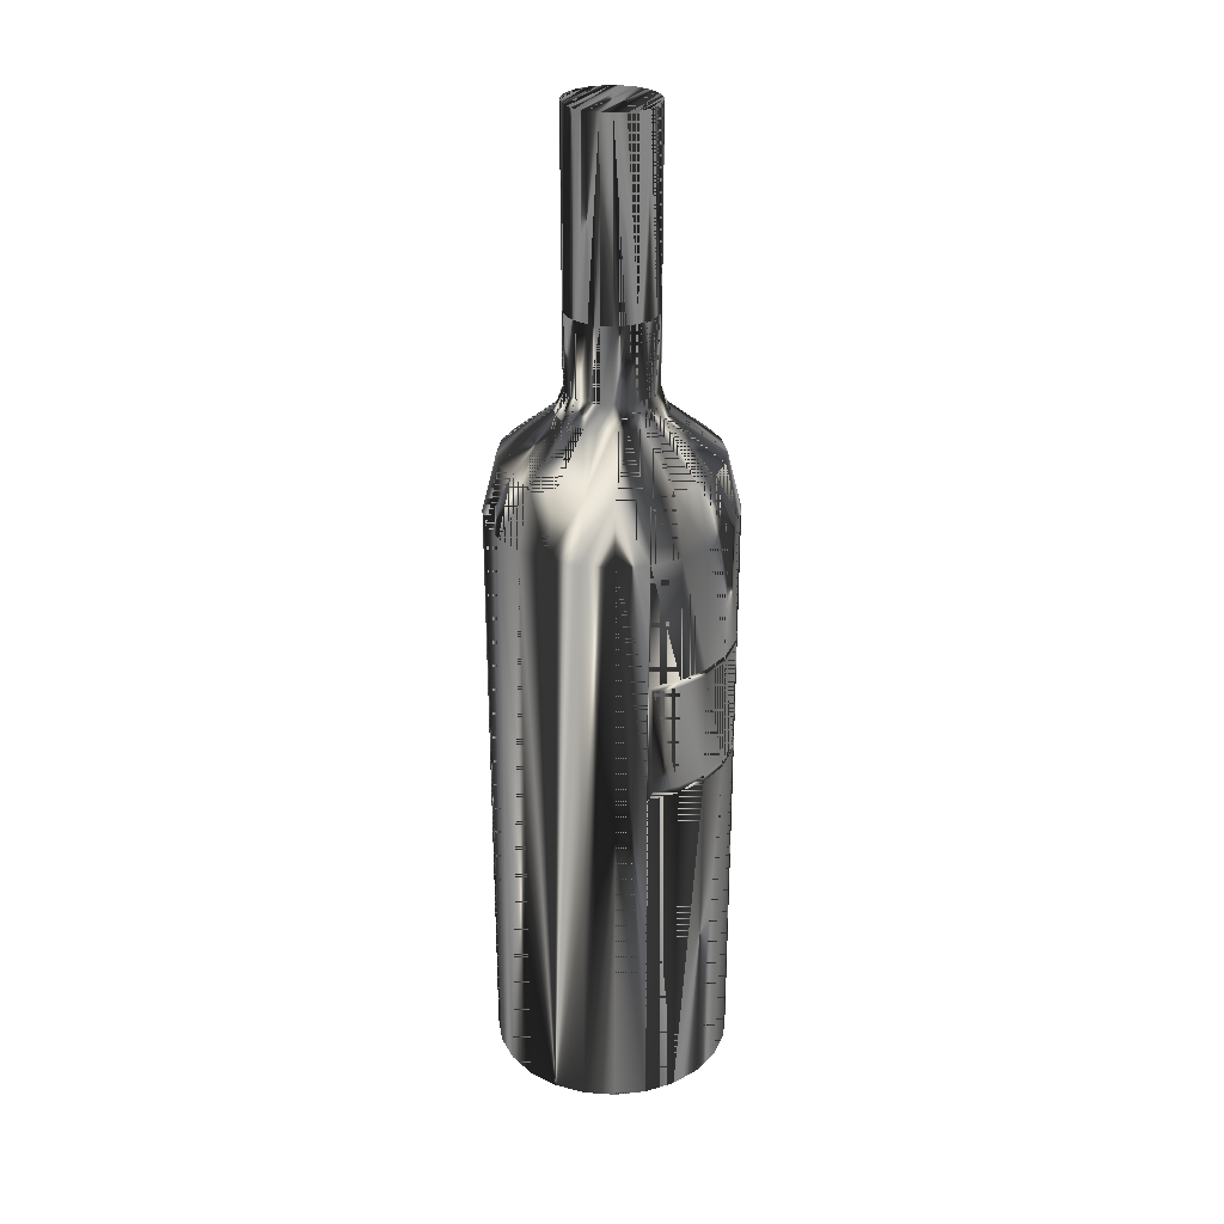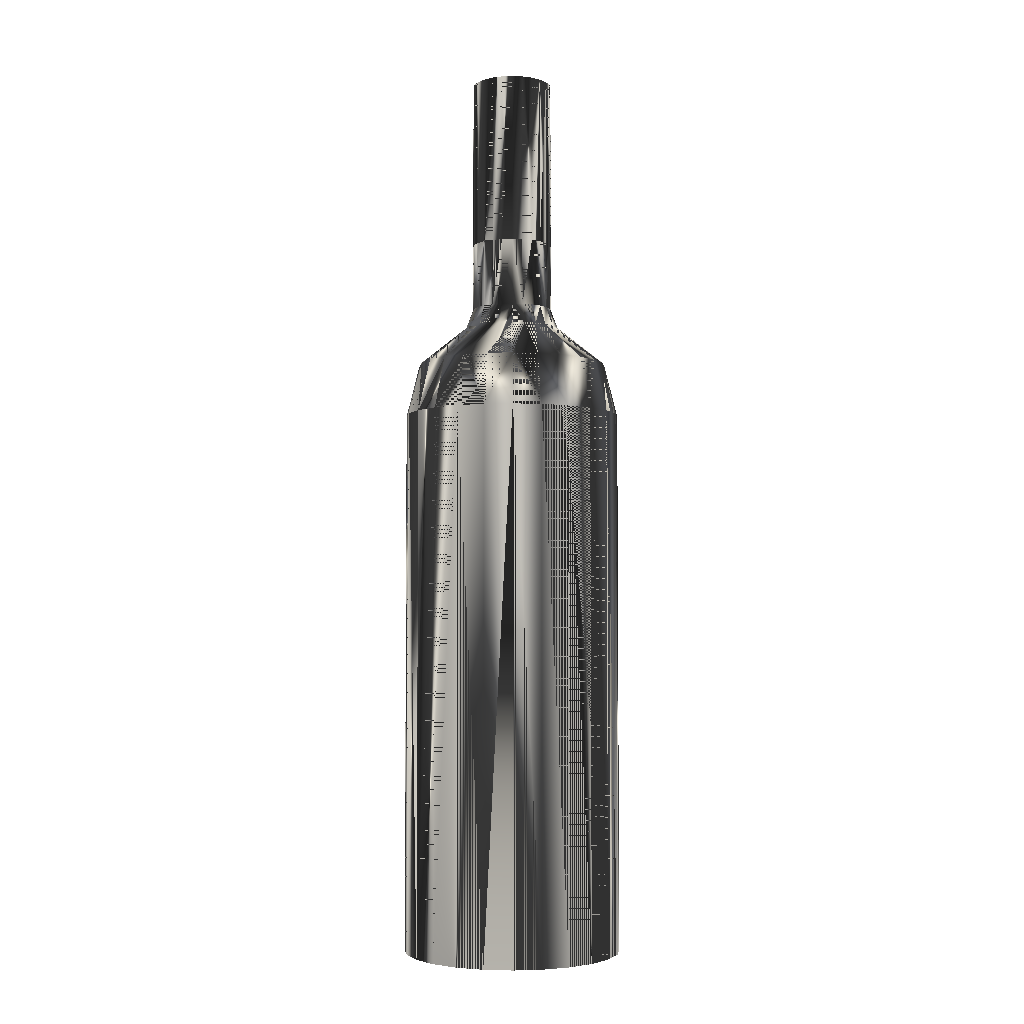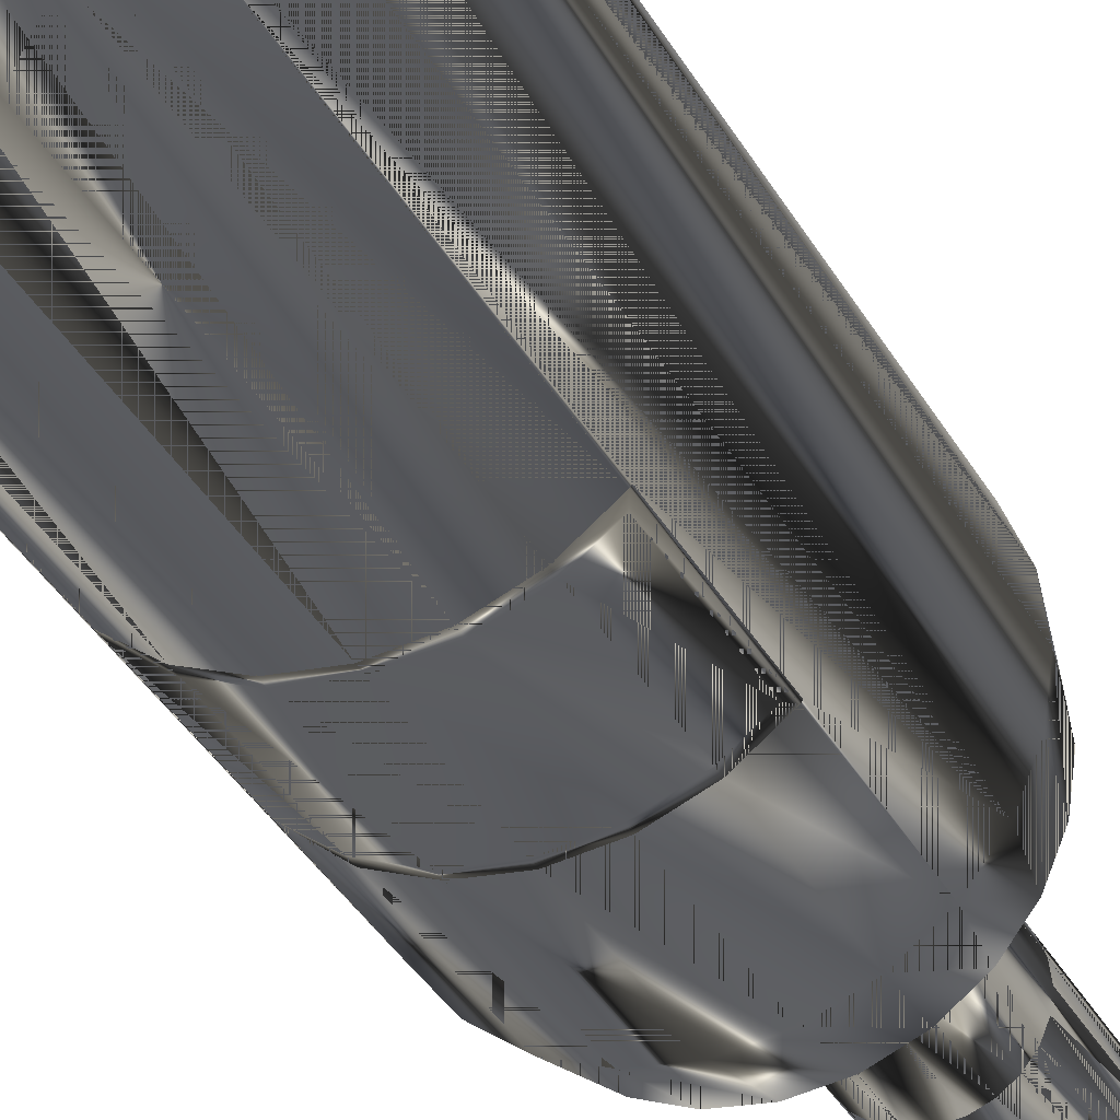
<metadata>
{"format":"obj","ext":"obj","renderer":"f3d","projection":"perspective","resolution":1024,"background":"white","views":[{"elev":28.5,"azim":-61.4,"up":"+Z"},{"elev":-3.7,"azim":134.6,"up":"+Z"},{"elev":-34.2,"azim":-155.2,"up":"+Y"}]}
</metadata>
<code>
v 0.02978 -0.01719 0.03122
v 0.02431 -0.02432 -0.1405
v 0.02978 -0.01719 -0.1405
v 0.02567 -0.02255 -0.03941
v -0 -0.03439 -0.1405
v 0.03322 -0.008899 -0.1405
v 0.02567 -0.02255 -0.004343
v 0.02431 -0.02432 -0.03941
v 0.01719 -0.02978 -0.1405
v 0.03322 -0.008899 0.03122
v 0.02431 -0.02432 -0.004343
v -0 1e-06 -0.1405
v 0.0089 -0.03322 -0.1405
v 0.03439 1e-06 0.03122
v 0.02621 -0.01513 0.04768
v 0.02431 -0.02432 0.03122
v 0.01719 -0.02978 -0.03941
v 0.03439 1e-06 -0.1405
v -0.03439 1e-06 -0.1405
v 0.0089 -0.03322 -0.03941
v 0.03026 1e-06 0.04768
v 0.02923 -0.007831 0.04768
v 0.01719 -0.02978 0.03122
v 0.03322 0.008901 -0.1405
v -0.03322 -0.008899 -0.1405
v -0.03322 0.008901 -0.1405
v -0 -0.03439 -0.03941
v 0.03322 0.008901 0.03122
v 0.02923 0.007833 0.04768
v 0.0131 -0.007565 0.05991
v 0.0214 -0.0214 0.04768
v 0.01719 -0.02978 -0.004343
v 0.02978 0.01719 -0.1405
v -0.02978 -0.01719 -0.1405
v -0.03322 -0.008899 0.03122
v -0.02978 0.01719 -0.1405
v -0.03322 0.008901 0.03122
v -0.0089 -0.03322 -0.1405
v 0.01461 -0.003915 0.05991
v 0.01461 0.003916 0.05991
v 0.0107 -0.0107 0.05991
v 0.0089 -0.03322 0.03122
v 0.01513 -0.02621 0.04768
v 0.02431 0.02432 -0.1405
v -0.02432 -0.02432 -0.1405
v -0.02978 -0.01719 0.03122
v -0.03439 1e-06 0.03122
v -0.02432 0.02432 -0.1405
v -0.0089 -0.03322 -0.03941
v -0.01719 -0.02978 -0.1405
v 0.02978 0.01719 0.03122
v 0.01513 1e-06 0.05991
v 0.0131 0.007566 0.05991
v 0.01228 -0.003289 0.06624
v 0.01101 -0.006354 0.06624
v 0.007565 -0.0131 0.05991
v 0.0089 -0.03322 -0.004343
v 0.01719 0.02978 -0.1405
v 0.02431 0.02432 0.03122
v -0.02923 -0.007831 0.04768
v -0.02621 -0.01513 0.04768
v -0.01719 0.02978 -0.1405
v -0.02978 0.01719 0.03122
v -0.02923 0.007833 0.04768
v 0.02621 0.01513 0.04768
v 0.01271 1e-06 0.06624
v 0.01228 0.00329 0.06624
v 0.01101 0.006356 0.06624
v 0.008986 -0.008986 0.06624
v -0 -0.03439 0.03122
v 0.007832 -0.02923 0.04768
v 0.003916 -0.01461 0.05991
v 0.0089 0.03322 -0.1405
v -0.02432 -0.02432 -0.03941
v -0.02462 -0.02392 -0.03941
v -0.03026 1e-06 0.04768
v -0.02432 -0.02432 0.03122
v -0.0089 0.03322 -0.1405
v -0.01719 0.02978 0.03122
v -0.02432 0.02432 0.03122
v -0.01719 -0.02978 -0.03941
v 0.0214 0.0214 0.04768
v 0.0107 0.0107 0.05991
v 0.008986 0.008987 0.06624
v 0.01228 -0.003289 0.08724
v 0.01271 1e-06 0.08724
v 0.01101 -0.006354 0.08724
v 0.006355 -0.01101 0.06624
v -0 -0.03439 -0.004343
v -0 -0.03026 0.04768
v -0 0.03439 -0.1405
v 0.01719 0.02978 0.03122
v -0.02462 -0.02392 -0.004343
v -0.01513 1e-06 0.05991
v -0.0131 -0.007565 0.05991
v -0.0214 -0.0214 0.04768
v -0.0089 0.03322 0.03122
v -0.02621 0.01513 0.04768
v -0.01461 0.003916 0.05991
v 0.01228 0.00329 0.08724
v 0.01101 0.006356 0.08724
v 0.008986 0.008987 0.08724
v 0.008986 -0.008986 0.08724
v -0.0089 -0.03322 0.03122
v -0.007832 -0.02923 0.04768
v -0 -0.01513 0.05991
v 0.003289 -0.01228 0.06624
v -0.0089 -0.03322 -0.004343
v 0.0089 0.03322 0.03122
v -0.01461 -0.003915 0.05991
v -0.0107 -0.0107 0.05991
v -0.01719 -0.02978 0.03122
v -0.02432 -0.02432 -0.004343
v -0 0.03439 0.03122
v -0.0214 0.0214 0.04768
v -0.01513 0.02621 0.04768
v -0.0131 0.007566 0.05991
v 0.007565 0.0131 0.05991
v 0.006355 0.01101 0.06624
v 0.006355 -0.01101 0.08724
v -0 -0.01271 0.06624
v 0.003289 -0.01228 0.08724
v 0.01513 0.02621 0.04768
v -0.01228 -0.003289 0.06624
v -0.01271 1e-06 0.06624
v -0.01101 -0.006354 0.06624
v -0.008987 -0.008986 0.06624
v -0.01513 -0.02621 0.04768
v -0.01719 -0.02978 -0.004343
v -0.007565 -0.0131 0.05991
v -0.007832 0.02923 0.04768
v -0.0107 0.0107 0.05991
v -0.01228 0.00329 0.06624
v 0.006355 0.01101 0.08724
v -0.003916 -0.01461 0.05991
v -0.00329 -0.01228 0.06624
v -0 0.03026 0.04768
v 0.007832 0.02923 0.04768
v -0.007565 0.0131 0.05991
v -0.003916 0.01461 0.05991
v -0.01101 0.006356 0.06624
v 0.003916 0.01461 0.05991
v 0.003289 0.01228 0.08724
v -0 -0.01271 0.08724
v -0.01228 -0.003289 0.08724
v -0.01101 -0.006354 0.08724
v -0.01271 1e-06 0.08724
v -0.008987 -0.008986 0.08724
v -0.006355 -0.01101 0.06624
v -0 0.01513 0.05991
v -0.008987 0.008987 0.06624
v -0.01228 0.00329 0.08724
v 0.003289 0.01228 0.06624
v -0.00329 -0.01228 0.08724
v -0.006355 0.01101 0.06624
v -0.00329 0.01228 0.06624
v -0.01101 0.006356 0.08724
v -0 0.01271 0.06624
v -0.006355 -0.01101 0.08724
v -0.006355 0.01101 0.08724
v -0.008987 0.008987 0.08724
v -0 0.01271 0.08724
v -0.00329 0.01228 0.08724
v 0.02441 -0.02419 -0.03736
v 0.02431 -0.02432 -0.006385
v 0.02441 -0.02419 -0.006385
v 0.02431 -0.02432 -0.03736
v 0.01719 -0.02978 -0.03736
v 0.01719 -0.02978 -0.006385
v 0.0089 -0.03322 -0.03736
v 0.0089 -0.03322 -0.006385
v -0 -0.03439 -0.03736
v -0 -0.03439 -0.006385
v -0.0089 -0.03322 -0.006385
v -0.0089 -0.03322 -0.03736
v -0.02336 -0.02505 -0.03736
v -0.01719 -0.02978 -0.006385
v -0.01719 -0.02978 -0.03736
v 0.01101 -0.006354 0.1405
v 0.01271 1e-06 0.1405
v 0.01228 0.00329 0.1405
v 0.01101 0.006356 0.1405
v 0.008986 0.008987 0.1405
v 0.01228 -0.003289 0.1405
v 0.008986 -0.008986 0.1405
v 0.006355 -0.01101 0.1405
v -0.02336 -0.02505 -0.006385
v 0.006355 0.01101 0.1405
v -0.01101 -0.006354 0.1405
v -0.01228 -0.003289 0.1405
v -0.01271 1e-06 0.1405
v -0.01228 0.00329 0.1405
v -0.008987 -0.008986 0.1405
v -0.01101 0.006356 0.1405
v -0.008987 0.008987 0.1405
v -0.006355 -0.01101 0.1405
v 0.003289 -0.01228 0.1405
v -0 -0.01271 0.1405
v -0.006355 0.01101 0.1405
v 0.003289 0.01228 0.1405
v -0.00329 -0.01228 0.1405
v -0 0.01271 0.1405
v -0.00329 0.01228 0.1405
f 1 2 3
f 2 1 4
f 5 3 2
f 6 1 3
f 4 1 7
f 8 2 4
f 5 6 3
f 5 2 9
f 1 6 10
f 7 1 11
f 8 9 2
f 12 6 5
f 5 9 13
f 6 14 10
f 10 15 1
f 11 1 16
f 9 8 17
f 6 12 18
f 5 19 12
f 17 13 9
f 20 5 13
f 14 6 18
f 21 10 14
f 15 10 22
f 15 16 1
f 23 11 16
f 12 24 18
f 19 5 25
f 26 12 19
f 13 17 20
f 5 20 27
f 18 28 14
f 10 21 22
f 14 29 21
f 22 30 15
f 16 15 31
f 11 23 32
f 31 23 16
f 12 33 24
f 28 18 24
f 25 5 34
f 35 19 25
f 36 12 26
f 19 37 26
f 27 38 5
f 29 14 28
f 21 39 22
f 40 21 29
f 30 22 39
f 41 15 30
f 15 41 31
f 42 32 23
f 23 31 43
f 12 44 33
f 33 28 24
f 34 5 45
f 46 25 34
f 19 35 47
f 25 46 35
f 48 12 36
f 37 36 26
f 37 19 47
f 38 27 49
f 50 5 38
f 51 29 28
f 39 21 52
f 21 40 52
f 29 53 40
f 54 30 39
f 55 41 30
f 56 31 41
f 32 42 57
f 43 42 23
f 31 56 43
f 12 58 44
f 59 33 44
f 28 33 51
f 45 5 50
f 45 46 34
f 60 47 35
f 61 35 46
f 62 12 48
f 63 48 36
f 36 37 63
f 47 64 37
f 49 50 38
f 29 51 65
f 66 39 52
f 67 52 40
f 53 29 65
f 68 40 53
f 30 54 55
f 39 66 54
f 41 55 69
f 69 56 41
f 70 57 42
f 42 43 71
f 72 43 56
f 12 73 58
f 58 59 44
f 33 59 51
f 50 74 45
f 46 45 75
f 47 60 76
f 35 61 60
f 77 61 46
f 78 12 62
f 48 79 62
f 48 63 80
f 64 63 37
f 64 47 76
f 50 49 81
f 51 82 65
f 52 67 66
f 40 68 67
f 65 83 53
f 53 84 68
f 85 55 54
f 86 54 66
f 87 69 55
f 56 69 88
f 57 70 89
f 42 90 70
f 43 72 71
f 90 42 71
f 88 72 56
f 73 12 91
f 73 92 58
f 59 58 92
f 82 51 59
f 74 50 81
f 75 45 74
f 46 75 93
f 60 94 76
f 95 60 61
f 61 77 96
f 93 77 46
f 12 78 91
f 62 97 78
f 79 48 80
f 97 62 79
f 98 80 63
f 63 64 98
f 76 99 64
f 83 65 82
f 100 66 67
f 101 67 68
f 84 53 83
f 102 68 84
f 55 85 87
f 54 86 85
f 66 100 86
f 69 87 103
f 103 88 69
f 104 89 70
f 105 70 90
f 106 71 72
f 71 106 90
f 72 88 107
f 89 104 108
f 91 109 73
f 92 73 109
f 92 82 59
f 94 60 110
f 99 76 94
f 60 95 110
f 61 111 95
f 112 96 77
f 111 61 96
f 77 93 113
f 78 114 91
f 114 78 97
f 115 79 80
f 116 97 79
f 80 98 115
f 64 117 98
f 117 64 99
f 82 118 83
f 67 101 100
f 68 102 101
f 118 84 83
f 119 102 84
f 88 103 120
f 70 105 104
f 106 105 90
f 72 121 106
f 88 122 107
f 121 72 107
f 112 108 104
f 109 91 114
f 109 123 92
f 82 92 123
f 124 94 110
f 125 99 94
f 126 110 95
f 127 95 111
f 96 112 128
f 77 129 112
f 96 130 111
f 129 77 113
f 131 114 97
f 79 115 116
f 97 116 131
f 98 132 115
f 132 98 117
f 133 117 99
f 108 112 129
f 118 82 123
f 84 118 119
f 102 119 134
f 122 88 120
f 128 104 105
f 105 106 135
f 136 106 121
f 122 121 107
f 104 128 112
f 137 109 114
f 123 109 138
f 94 124 125
f 110 126 124
f 99 125 133
f 95 127 126
f 130 127 111
f 130 96 128
f 114 131 137
f 115 139 116
f 116 140 131
f 139 115 132
f 141 132 117
f 117 133 141
f 123 142 118
f 142 119 118
f 119 143 134
f 135 128 105
f 106 136 135
f 144 136 121
f 121 122 144
f 109 137 138
f 142 123 138
f 145 125 124
f 146 124 126
f 147 133 125
f 148 126 127
f 127 130 149
f 128 135 130
f 131 150 137
f 140 116 139
f 150 131 140
f 151 139 132
f 132 141 151
f 152 141 133
f 119 142 153
f 143 119 153
f 149 135 136
f 136 144 154
f 150 138 137
f 138 150 142
f 125 145 147
f 124 146 145
f 126 148 146
f 133 147 152
f 149 148 127
f 135 149 130
f 155 140 139
f 156 150 140
f 139 151 155
f 157 151 141
f 141 152 157
f 142 158 153
f 158 143 153
f 136 159 149
f 159 136 154
f 158 142 150
f 148 149 159
f 140 155 156
f 150 156 158
f 151 160 155
f 151 157 161
f 143 158 162
f 160 156 155
f 156 162 158
f 160 151 161
f 156 160 163
f 162 156 163
f 3 2 1
f 4 1 2
f 2 3 5
f 3 1 6
f 7 1 4
f 4 2 8
f 3 6 5
f 9 2 5
f 10 6 1
f 11 1 7
f 7 4 164
f 2 9 8
f 8 164 4
f 5 6 12
f 13 9 5
f 10 14 6
f 1 15 10
f 16 1 11
f 11 7 165
f 166 7 164
f 17 8 9
f 167 164 8
f 18 12 6
f 12 19 5
f 9 13 17
f 13 5 20
f 18 6 14
f 14 10 21
f 22 10 15
f 1 16 15
f 16 11 23
f 165 7 166
f 11 165 32
f 166 164 165
f 17 168 8
f 167 165 164
f 167 8 168
f 18 24 12
f 25 5 19
f 19 12 26
f 20 17 13
f 27 20 5
f 14 28 18
f 22 21 10
f 21 29 14
f 15 30 22
f 31 15 16
f 32 23 11
f 16 23 31
f 169 32 165
f 168 17 170
f 165 167 169
f 168 169 167
f 24 33 12
f 24 18 28
f 34 5 25
f 25 19 35
f 26 12 36
f 26 37 19
f 20 170 17
f 20 27 170
f 5 38 27
f 28 14 29
f 22 39 21
f 29 21 40
f 39 22 30
f 30 15 41
f 31 41 15
f 23 32 42
f 43 31 23
f 32 169 57
f 170 171 168
f 169 168 171
f 33 44 12
f 24 28 33
f 45 5 34
f 34 25 46
f 47 35 19
f 35 46 25
f 36 12 48
f 26 36 37
f 47 19 37
f 172 170 27
f 49 27 38
f 38 5 50
f 28 29 51
f 52 21 39
f 52 40 21
f 40 53 29
f 39 30 54
f 30 41 55
f 41 31 56
f 57 42 32
f 23 42 43
f 43 56 31
f 171 57 169
f 171 170 173
f 44 58 12
f 44 33 59
f 51 33 28
f 50 5 45
f 34 46 45
f 35 47 60
f 46 35 61
f 48 12 62
f 36 48 63
f 63 37 36
f 37 64 47
f 172 173 170
f 27 49 172
f 38 50 49
f 65 51 29
f 52 39 66
f 40 52 67
f 65 29 53
f 53 40 68
f 55 54 30
f 54 66 39
f 69 55 41
f 41 56 69
f 42 57 70
f 71 43 42
f 56 43 72
f 57 171 89
f 173 89 171
f 58 73 12
f 44 59 58
f 51 59 33
f 45 74 50
f 75 45 46
f 76 60 47
f 60 61 35
f 46 61 77
f 62 12 78
f 62 79 48
f 80 63 48
f 37 63 64
f 76 47 64
f 173 172 174
f 175 172 49
f 81 49 50
f 65 82 51
f 66 67 52
f 67 68 40
f 53 83 65
f 68 84 53
f 54 55 85
f 66 54 86
f 55 69 87
f 88 69 56
f 89 70 57
f 70 90 42
f 71 72 43
f 71 42 90
f 56 72 88
f 89 173 108
f 91 12 73
f 58 92 73
f 92 58 59
f 59 51 82
f 81 50 74
f 74 45 75
f 93 75 46
f 76 94 60
f 61 60 95
f 96 77 61
f 46 77 93
f 91 78 12
f 78 97 62
f 80 48 79
f 79 62 97
f 63 80 98
f 98 64 63
f 64 99 76
f 175 174 172
f 174 108 173
f 49 81 175
f 82 65 83
f 67 66 100
f 68 67 101
f 83 53 84
f 84 68 102
f 87 85 55
f 85 86 54
f 86 100 66
f 103 87 69
f 69 88 103
f 70 89 104
f 90 70 105
f 72 71 106
f 90 106 71
f 107 88 72
f 108 104 89
f 73 109 91
f 109 73 92
f 59 82 92
f 81 74 176
f 74 75 113
f 93 113 75
f 110 60 94
f 94 76 99
f 110 95 60
f 95 111 61
f 77 96 112
f 96 61 111
f 113 93 77
f 91 114 78
f 97 78 114
f 80 79 115
f 79 97 116
f 115 98 80
f 98 117 64
f 99 64 117
f 174 175 177
f 108 174 129
f 178 175 81
f 83 118 82
f 100 101 67
f 101 102 68
f 83 84 118
f 84 102 119
f 87 179 85
f 86 85 180
f 100 86 181
f 87 103 179
f 120 103 88
f 104 105 70
f 90 105 106
f 106 121 72
f 107 122 88
f 107 72 121
f 104 108 112
f 114 91 109
f 92 123 109
f 123 92 82
f 113 176 74
f 178 81 176
f 110 94 124
f 94 99 125
f 95 110 126
f 111 95 127
f 128 112 96
f 112 129 77
f 111 130 96
f 113 77 129
f 97 114 131
f 116 115 79
f 131 116 97
f 115 132 98
f 117 98 132
f 99 117 133
f 178 177 175
f 177 129 174
f 129 112 108
f 123 82 118
f 101 100 182
f 102 101 183
f 119 118 84
f 134 119 102
f 184 85 179
f 184 180 85
f 180 181 86
f 181 182 100
f 185 179 103
f 120 186 103
f 120 88 122
f 105 104 128
f 135 106 105
f 121 106 136
f 107 121 122
f 112 128 104
f 114 109 137
f 138 109 123
f 176 113 187
f 176 187 178
f 125 124 94
f 124 126 110
f 133 125 99
f 126 127 95
f 111 127 130
f 128 96 130
f 129 187 113
f 137 131 114
f 116 139 115
f 131 140 116
f 132 115 139
f 117 132 141
f 141 133 117
f 177 178 187
f 177 187 129
f 118 142 123
f 182 183 101
f 183 188 102
f 118 119 142
f 134 143 119
f 134 102 188
f 179 189 184
f 184 190 180
f 180 191 181
f 181 192 182
f 185 193 179
f 185 103 186
f 120 122 186
f 105 128 135
f 135 136 106
f 121 136 144
f 144 122 121
f 138 137 109
f 138 123 142
f 124 125 145
f 126 124 146
f 125 133 147
f 127 126 148
f 149 130 127
f 130 135 128
f 137 150 131
f 139 116 140
f 140 131 150
f 132 139 151
f 151 141 132
f 133 141 152
f 182 194 183
f 183 195 188
f 153 142 119
f 153 119 143
f 134 188 143
f 189 190 184
f 193 189 179
f 190 191 180
f 191 192 181
f 192 194 182
f 196 193 185
f 186 196 185
f 197 186 122
f 136 135 149
f 154 144 136
f 144 198 122
f 137 138 150
f 142 150 138
f 147 145 125
f 145 146 124
f 146 148 126
f 152 147 133
f 127 148 149
f 130 149 135
f 139 140 155
f 140 150 156
f 155 151 139
f 141 151 157
f 157 152 141
f 194 195 183
f 195 199 188
f 153 158 142
f 153 143 158
f 200 143 188
f 190 189 145
f 193 148 189
f 191 190 147
f 192 191 152
f 194 192 157
f 196 159 193
f 201 196 186
f 197 201 186
f 197 122 198
f 149 159 136
f 154 201 144
f 154 136 159
f 198 144 201
f 150 142 158
f 145 147 190
f 146 145 189
f 146 189 148
f 147 152 191
f 159 149 148
f 156 155 140
f 158 156 150
f 155 160 151
f 161 157 151
f 152 157 192
f 195 194 161
f 188 199 200
f 195 161 199
f 162 158 143
f 200 202 143
f 148 193 159
f 157 161 194
f 196 201 159
f 198 201 197
f 154 159 201
f 155 156 160
f 158 162 156
f 161 151 160
f 199 203 200
f 160 199 161
f 162 143 202
f 202 200 203
f 163 160 156
f 163 156 162
f 199 160 203
f 202 203 162
f 163 203 160
f 163 162 203
f 164 4 7
f 4 164 8
f 165 7 11
f 164 7 166
f 8 164 167
f 166 7 165
f 32 165 11
f 8 168 17
f 168 8 167
f 165 32 169
f 170 17 168
f 17 170 20
f 170 27 20
f 57 169 32
f 27 170 172
f 169 57 171
f 172 49 27
f 89 171 57
f 171 89 173
f 49 172 175
f 108 173 89
f 173 108 174
f 175 81 49
f 176 74 81
f 113 75 74
f 75 113 93
f 129 174 108
f 81 175 178
f 74 176 113
f 176 81 178
f 174 129 177
f 187 113 176
f 113 187 129
f 129 187 177
f 165 164 166
f 164 165 167
f 169 167 165
f 167 169 168
f 168 171 170
f 171 168 169
f 173 170 171
f 170 173 172
f 174 172 173
f 172 174 175
f 177 175 174
f 175 177 178
f 178 187 176
f 187 178 177
f 85 179 87
f 180 85 86
f 181 86 100
f 179 103 87
f 182 100 101
f 183 101 102
f 179 85 184
f 85 180 184
f 86 181 180
f 100 182 181
f 103 179 185
f 103 186 120
f 101 183 182
f 102 188 183
f 188 102 134
f 184 189 179
f 180 190 184
f 181 191 180
f 182 192 181
f 179 193 185
f 186 103 185
f 186 122 120
f 183 194 182
f 188 195 183
f 143 188 134
f 184 190 189
f 179 189 193
f 180 191 190
f 181 192 191
f 182 194 192
f 185 193 196
f 185 196 186
f 122 186 197
f 122 198 144
f 183 195 194
f 188 199 195
f 188 143 200
f 145 189 190
f 189 148 193
f 147 190 191
f 152 191 192
f 157 192 194
f 193 159 196
f 186 196 201
f 186 201 197
f 198 122 197
f 144 201 154
f 201 144 198
f 190 147 145
f 189 145 146
f 148 189 146
f 191 152 147
f 192 157 152
f 161 194 195
f 200 199 188
f 199 161 195
f 143 202 200
f 159 193 148
f 194 161 157
f 159 201 196
f 197 201 198
f 201 159 154
f 200 203 199
f 161 199 160
f 202 143 162
f 203 200 202
f 203 160 199
f 162 203 202
f 160 203 163
f 203 162 163

</code>
